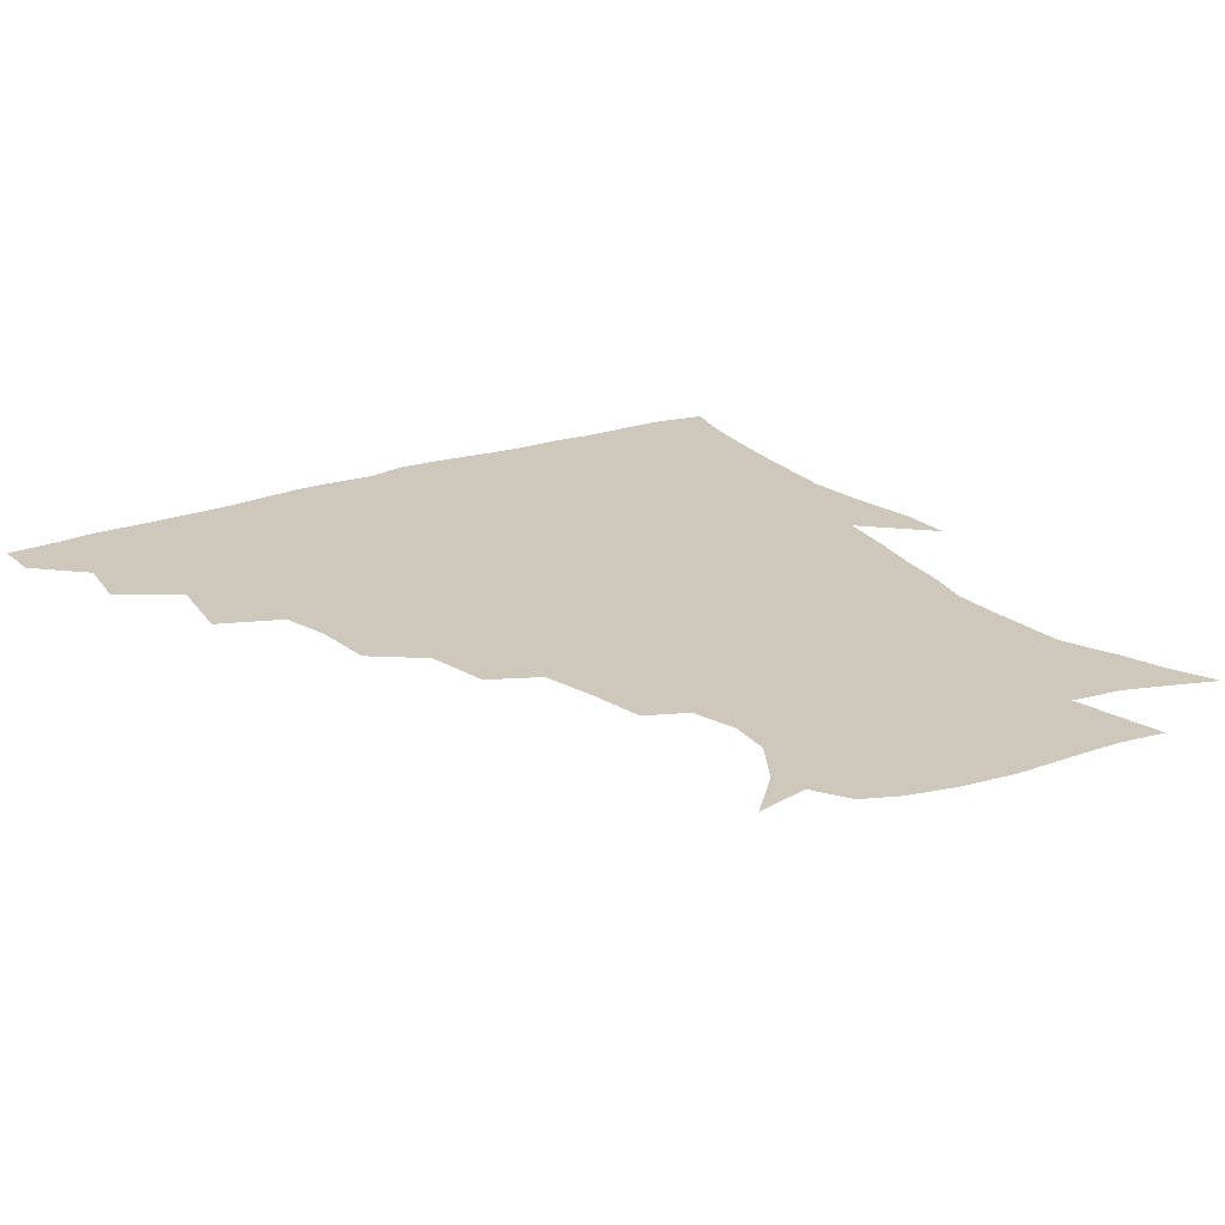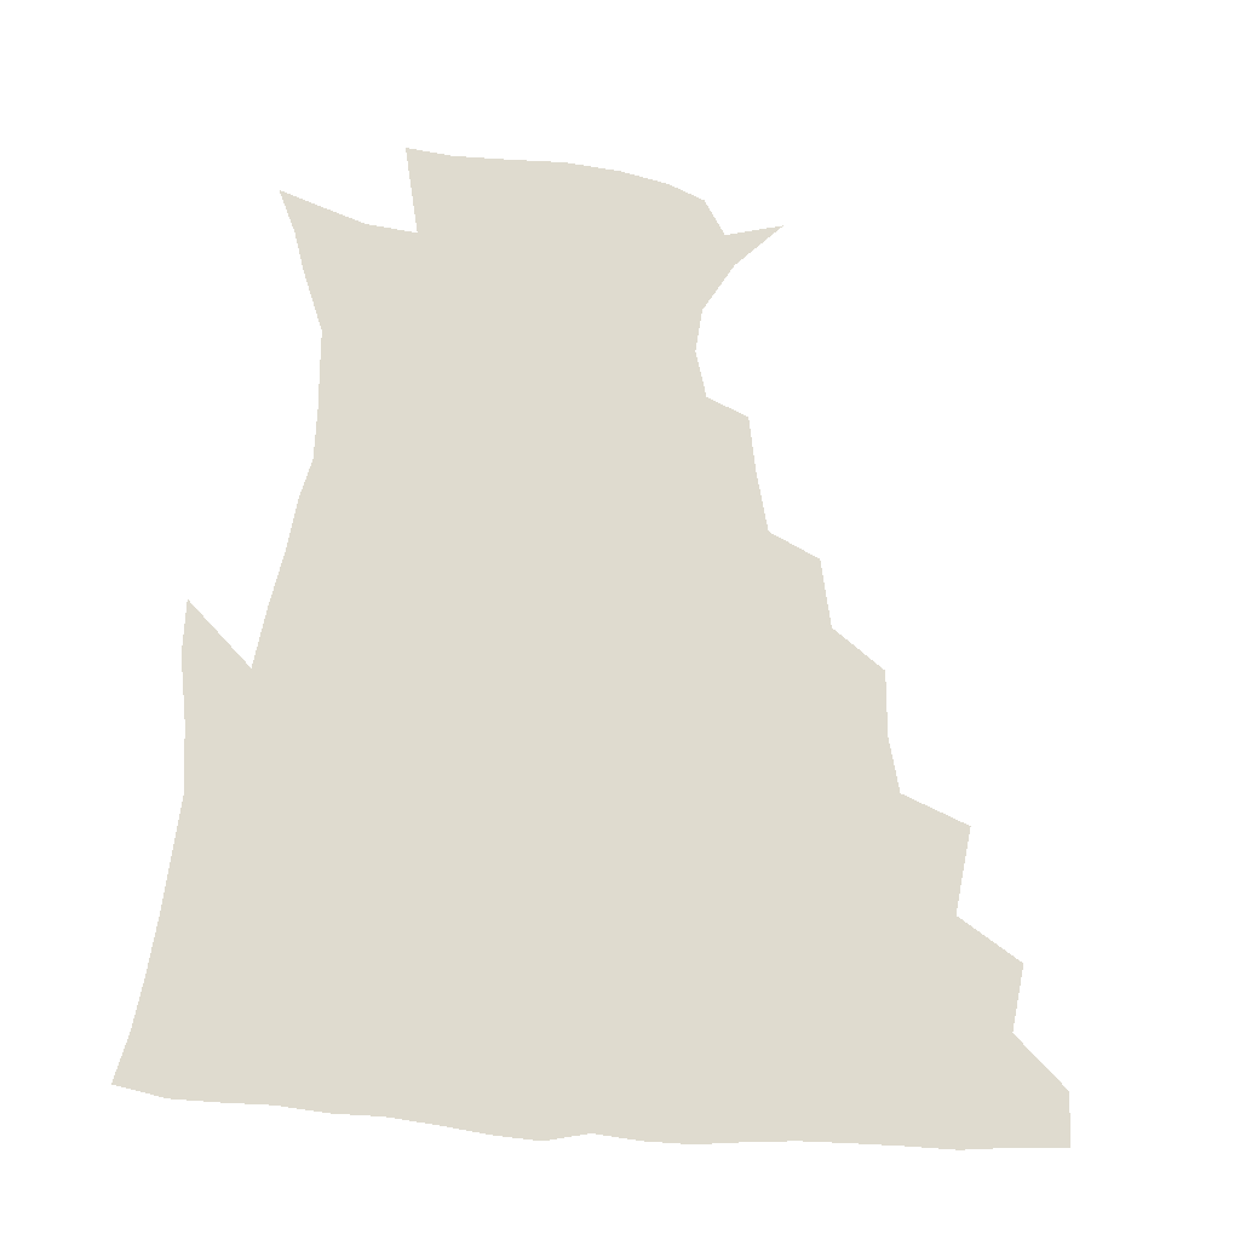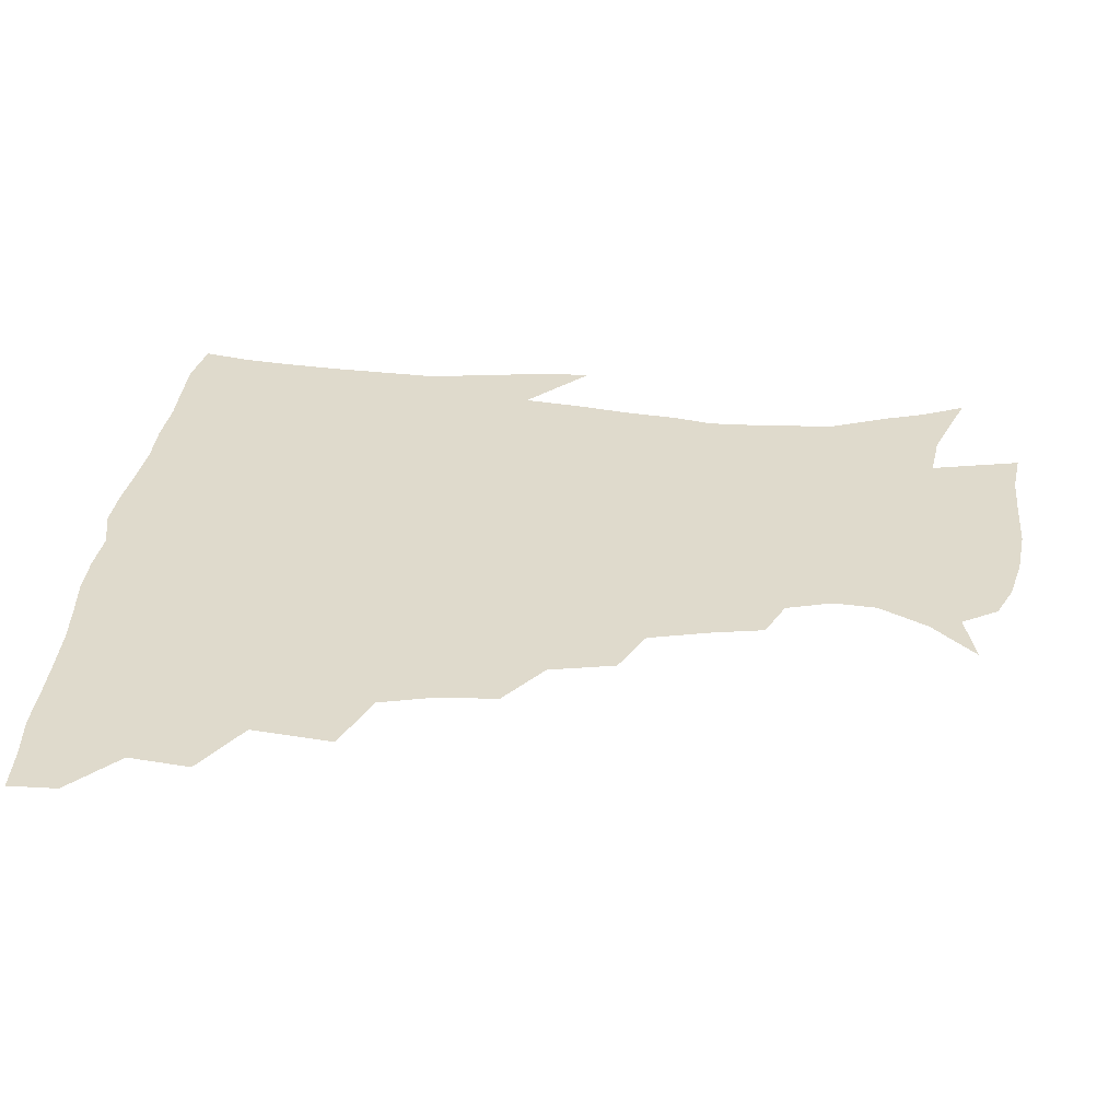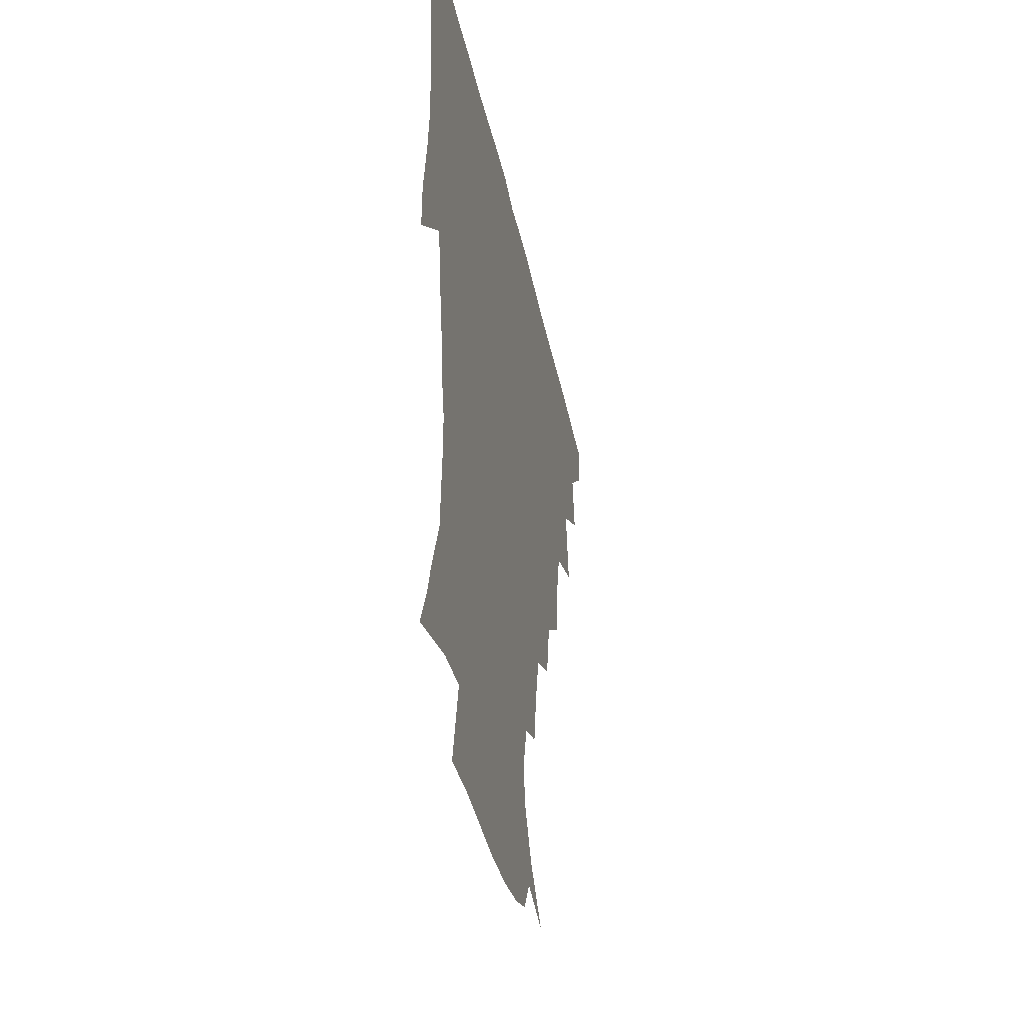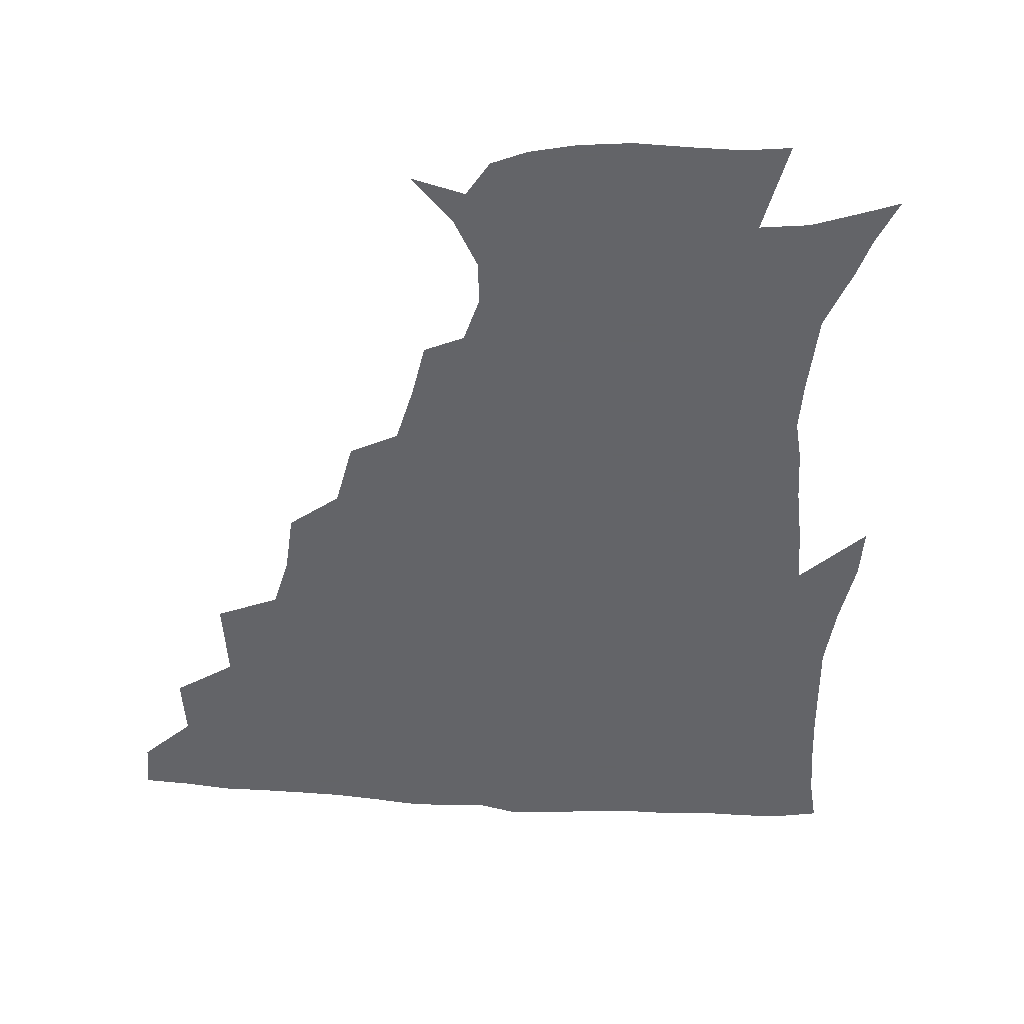
<metadata>
{"format":"obj","ext":"obj","renderer":"f3d","projection":"perspective","resolution":1024,"background":"white","views":[{"elev":21.8,"azim":-33.1,"up":"+Z"},{"elev":70.4,"azim":-176.6,"up":"+Z"},{"elev":32.5,"azim":-85.0,"up":"+Z"},{"elev":-41.3,"azim":101.9,"up":"+Y"},{"elev":-51.3,"azim":-4.5,"up":"+Z"}]}
</metadata>
<code>
v 436.3 418.8 0
v 436.2 434.6 0
v 449.6 382.8 0
v 452.5 403 0
v 453.1 419.7 0
v 451.9 435.4 0
v 465.3 343 0
v 469.2 369.8 0
v 470 389.2 0
v 468.6 404.7 0
v 468 420.3 0
v 467.2 437 0
v 491.4 296.7 0
v 490.1 317.1 0
v 486.1 334.3 0
v 485.6 355.8 0
v 486.2 375.1 0
v 485.7 391.2 0
v 484.1 405.9 0
v 483.1 421.2 0
v 482.5 436.8 0
v 512.1 262.3 0
v 507.8 283.9 0
v 504.3 302.5 0
v 506 330.4 0
v 501.5 342.5 0
v 502.3 362.1 0
v 501.1 377.1 0
v 500.1 391.8 0
v 499.3 406.5 0
v 498.6 421 0
v 497.6 436.9 0
v 535.7 216.8 0
v 532.6 234.6 0
v 528 254.2 0
v 523.7 275.7 0
v 520.6 293.6 0
v 519.7 315 0
v 519.2 334.3 0
v 516.5 346.9 0
v 517.5 365.1 0
v 515.9 378.5 0
v 514.8 392.7 0
v 513.9 407.1 0
v 513.1 421.7 0
v 512.5 437.1 0
v 527.5 150 0
v 542.3 164.9 0
v 551.7 181.1 0
v 553.1 195.4 0
v 548.9 210.7 0
v 545.4 230.9 0
v 541.8 246.8 0
v 538.6 265.7 0
v 535.7 282.4 0
v 534.6 303 0
v 533.1 318.7 0
v 532.2 335.4 0
v 531.7 350.7 0
v 531.4 365.6 0
v 530.6 379.4 0
v 529.1 393.3 0
v 528.6 407.5 0
v 527.7 422.3 0
v 527.1 438.3 0
v 545.8 154.4 0
v 558.1 173.1 0
v 561.8 190 0
v 560.4 202.6 0
v 557.8 221.2 0
v 555.6 240.3 0
v 552.7 255 0
v 550.1 270.4 0
v 548.7 288.9 0
v 547.6 306.4 0
v 547 322.5 0
v 546.4 337.6 0
v 545.9 352.1 0
v 546.4 367.4 0
v 545.4 380 0
v 544.2 393.6 0
v 543.5 407.7 0
v 542.2 423.5 0
v 541.4 439.8 0
v 552.9 142.5 0
v 562.3 158.6 0
v 570.1 178.6 0
v 571 195.3 0
v 570.3 211.2 0
v 567.8 228.4 0
v 566.5 244.7 0
v 564.3 259.7 0
v 562.8 277.1 0
v 562 294 0
v 560.9 308.1 0
v 560.3 324.2 0
v 560.3 339 0
v 559.7 352.4 0
v 559.9 367.3 0
v 559.3 380.2 0
v 558.6 393.7 0
v 558.6 407.3 0
v 557.6 422 0
v 555.6 439.8 0
v 564.6 137.3 0
v 577.3 163.5 0
v 581.2 182.4 0
v 580.9 196.1 0
v 580.1 217.7 0
v 578.8 229.8 0
v 577.7 246.8 0
v 576.2 262.5 0
v 575.2 279.1 0
v 574.5 295.9 0
v 574.7 311.5 0
v 573.6 323.4 0
v 573.8 339.4 0
v 573.7 353.1 0
v 573.8 367.2 0
v 573.5 380.4 0
v 573.2 393.8 0
v 572.9 407.5 0
v 571.8 422.2 0
v 570.3 438.4 0
v 580.3 133.6 0
v 589.9 164.6 0
v 591.9 184.3 0
v 592.3 199.3 0
v 590.5 217.3 0
v 590.1 230.2 0
v 588.8 249.5 0
v 588.3 265.5 0
v 588 281 0
v 587.4 296 0
v 587.5 312.8 0
v 587.7 326.6 0
v 587.9 341.2 0
v 587.9 354.3 0
v 588.1 367.6 0
v 588.2 380.8 0
v 587.9 394 0
v 587.3 407.6 0
v 585.8 423.2 0
v 583.9 441.4 0
v 598 131.5 0
v 602.5 164.9 0
v 602.9 185.5 0
v 602.8 204.5 0
v 602.2 218.2 0
v 601.9 233.8 0
v 600.7 250.5 0
v 600.1 266 0
v 600.4 281.7 0
v 600.4 297.3 0
v 600.5 312.8 0
v 600.9 326.1 0
v 601.2 340.6 0
v 601.4 353.6 0
v 601.9 367.8 0
v 602.3 381.1 0
v 602.2 394.3 0
v 601.4 408.5 0
v 600.3 423.2 0
v 597.9 440.6 0
v 616.5 131.5 0
v 615.3 164.8 0
v 614.4 185.5 0
v 613.9 201.3 0
v 613.2 218.4 0
v 612.7 236 0
v 612.4 252.4 0
v 612.7 265.3 0
v 612.5 282.2 0
v 613.1 297 0
v 613.3 312.5 0
v 614.2 327.4 0
v 614.5 340.6 0
v 615.1 354.5 0
v 615.7 367.9 0
v 616.3 381.5 0
v 616.5 394.5 0
v 616.4 408.1 0
v 614.9 423.2 0
v 613 438.8 0
v 634 131.3 0
v 629 162 0
v 626.2 182.9 0
v 625 199.9 0
v 623.9 218.3 0
v 623.6 235.3 0
v 623.8 249.7 0
v 624.6 265.3 0
v 625 279.8 0
v 625.7 295.1 0
v 626.3 309.9 0
v 626.8 326.5 0
v 627.6 340.7 0
v 628.3 353.9 0
v 629.1 368.2 0
v 630 381.5 0
v 630.4 394.6 0
v 630.8 408.1 0
v 630.5 422 0
v 628.8 437.2 0
v 649.3 129.2 0
v 643 159.4 0
v 638.4 180.5 0
v 635.9 199 0
v 634.6 216.4 0
v 634.2 233.1 0
v 635.2 246.3 0
v 635.7 263.6 0
v 637.1 277.5 0
v 638.2 292.7 0
v 639.2 307.5 0
v 639.4 324.6 0
v 640.1 340.4 0
v 641.5 352.9 0
v 642.5 366.5 0
v 643.4 381.3 0
v 645 395.1 0
v 645.6 407.7 0
v 645.5 421.3 0
v 643.5 437.3 0
v 659.6 157.2 0
v 652.2 176.2 0
v 648.4 193.4 0
v 645.3 212.5 0
v 645.2 227.7 0
v 646.2 241.5 0
v 646.9 257.6 0
v 648.5 273.3 0
v 649.8 290.1 0
v 651.2 306.7 0
v 652.5 321.6 0
v 653 337.3 0
v 654 352.3 0
v 655.3 366.2 0
v 656.6 380.6 0
v 658 394.2 0
v 659.1 407.5 0
v 659.9 421.2 0
v 660 435.9 0
v 675.1 151.6 0
v 665.6 171.6 0
v 660.3 189.1 0
v 656.9 205.4 0
v 656.1 220.8 0
v 656.3 235.7 0
v 657.8 249.9 0
v 659.3 267.2 0
v 661.2 284.1 0
v 663.6 300.6 0
v 665.5 317.1 0
v 665.7 333.4 0
v 666.2 350 0
v 667.3 365.8 0
v 669.4 379.2 0
v 671.1 393.5 0
v 672.8 406.6 0
v 674.1 420.4 0
v 674.9 436 0
v 688.2 146.7 0
v 681.6 161.7 0
v 677.7 174.6 0
v 669.8 195.4 0
v 669.2 207 0
v 668.4 222.1 0
v 668.3 238.7 0
v 671.4 252 0
v 673.7 269.5 0
v 677.1 287.2 0
v 680 307.1 0
v 679.1 326.1 0
v 679.8 342.3 0
v 680.6 359 0
v 682 375.4 0
v 683.7 391.3 0
v 686.3 405.2 0
v 688 419 0
v 690 435.8 0
v 701.5 286.3 0
v 701.4 303.6 0
v 697.7 325.8 0
v 695.7 347.2 0
v 697.1 364.7 0
v 698.5 383.2 0
v 700.5 401.6 0
v 702.8 417.5 0
v 706.4 432.7 0
f 4 5 1
f 1 5 2
f 5 6 2
f 8 9 3
f 3 9 4
f 9 10 4
f 4 10 5
f 10 11 5
f 5 11 6
f 11 12 6
f 15 16 7
f 7 16 8
f 16 17 8
f 8 17 9
f 17 18 9
f 9 18 10
f 18 19 10
f 10 19 11
f 19 20 11
f 11 20 12
f 20 21 12
f 23 24 13
f 13 24 14
f 24 25 14
f 14 25 15
f 25 26 15
f 15 26 16
f 26 27 16
f 16 27 17
f 27 28 17
f 17 28 18
f 28 29 18
f 18 29 19
f 29 30 19
f 19 30 20
f 30 31 20
f 20 31 21
f 31 32 21
f 35 36 22
f 22 36 23
f 36 37 23
f 23 37 24
f 37 38 24
f 24 38 25
f 38 39 25
f 25 39 26
f 39 40 26
f 26 40 27
f 40 41 27
f 27 41 28
f 41 42 28
f 28 42 29
f 42 43 29
f 29 43 30
f 43 44 30
f 30 44 31
f 44 45 31
f 31 45 32
f 45 46 32
f 51 52 33
f 33 52 34
f 52 53 34
f 34 53 35
f 53 54 35
f 35 54 36
f 54 55 36
f 36 55 37
f 55 56 37
f 37 56 38
f 56 57 38
f 38 57 39
f 57 58 39
f 39 58 40
f 58 59 40
f 40 59 41
f 59 60 41
f 41 60 42
f 60 61 42
f 42 61 43
f 61 62 43
f 43 62 44
f 62 63 44
f 44 63 45
f 63 64 45
f 45 64 46
f 64 65 46
f 47 66 48
f 66 67 48
f 48 67 49
f 67 68 49
f 49 68 50
f 68 69 50
f 50 69 51
f 69 70 51
f 51 70 52
f 70 71 52
f 52 71 53
f 71 72 53
f 53 72 54
f 72 73 54
f 54 73 55
f 73 74 55
f 55 74 56
f 74 75 56
f 56 75 57
f 75 76 57
f 57 76 58
f 76 77 58
f 58 77 59
f 77 78 59
f 59 78 60
f 78 79 60
f 60 79 61
f 79 80 61
f 61 80 62
f 80 81 62
f 62 81 63
f 81 82 63
f 63 82 64
f 82 83 64
f 64 83 65
f 83 84 65
f 85 86 66
f 66 86 67
f 86 87 67
f 67 87 68
f 87 88 68
f 68 88 69
f 88 89 69
f 69 89 70
f 89 90 70
f 70 90 71
f 90 91 71
f 71 91 72
f 91 92 72
f 72 92 73
f 92 93 73
f 73 93 74
f 93 94 74
f 74 94 75
f 94 95 75
f 75 95 76
f 95 96 76
f 76 96 77
f 96 97 77
f 77 97 78
f 97 98 78
f 78 98 79
f 98 99 79
f 79 99 80
f 99 100 80
f 80 100 81
f 100 101 81
f 81 101 82
f 101 102 82
f 82 102 83
f 102 103 83
f 83 103 84
f 103 104 84
f 85 105 86
f 105 106 86
f 86 106 87
f 106 107 87
f 87 107 88
f 107 108 88
f 88 108 89
f 108 109 89
f 89 109 90
f 109 110 90
f 90 110 91
f 110 111 91
f 91 111 92
f 111 112 92
f 92 112 93
f 112 113 93
f 93 113 94
f 113 114 94
f 94 114 95
f 114 115 95
f 95 115 96
f 115 116 96
f 96 116 97
f 116 117 97
f 97 117 98
f 117 118 98
f 98 118 99
f 118 119 99
f 99 119 100
f 119 120 100
f 100 120 101
f 120 121 101
f 101 121 102
f 121 122 102
f 102 122 103
f 122 123 103
f 103 123 104
f 123 124 104
f 105 125 106
f 125 126 106
f 106 126 107
f 126 127 107
f 107 127 108
f 127 128 108
f 108 128 109
f 128 129 109
f 109 129 110
f 129 130 110
f 110 130 111
f 130 131 111
f 111 131 112
f 131 132 112
f 112 132 113
f 132 133 113
f 113 133 114
f 133 134 114
f 114 134 115
f 134 135 115
f 115 135 116
f 135 136 116
f 116 136 117
f 136 137 117
f 117 137 118
f 137 138 118
f 118 138 119
f 138 139 119
f 119 139 120
f 139 140 120
f 120 140 121
f 140 141 121
f 121 141 122
f 141 142 122
f 122 142 123
f 142 143 123
f 123 143 124
f 143 144 124
f 125 145 126
f 145 146 126
f 126 146 127
f 146 147 127
f 127 147 128
f 147 148 128
f 128 148 129
f 148 149 129
f 129 149 130
f 149 150 130
f 130 150 131
f 150 151 131
f 131 151 132
f 151 152 132
f 132 152 133
f 152 153 133
f 133 153 134
f 153 154 134
f 134 154 135
f 154 155 135
f 135 155 136
f 155 156 136
f 136 156 137
f 156 157 137
f 137 157 138
f 157 158 138
f 138 158 139
f 158 159 139
f 139 159 140
f 159 160 140
f 140 160 141
f 160 161 141
f 141 161 142
f 161 162 142
f 142 162 143
f 162 163 143
f 143 163 144
f 163 164 144
f 145 165 146
f 165 166 146
f 146 166 147
f 166 167 147
f 147 167 148
f 167 168 148
f 148 168 149
f 168 169 149
f 149 169 150
f 169 170 150
f 150 170 151
f 170 171 151
f 151 171 152
f 171 172 152
f 152 172 153
f 172 173 153
f 153 173 154
f 173 174 154
f 154 174 155
f 174 175 155
f 155 175 156
f 175 176 156
f 156 176 157
f 176 177 157
f 157 177 158
f 177 178 158
f 158 178 159
f 178 179 159
f 159 179 160
f 179 180 160
f 160 180 161
f 180 181 161
f 161 181 162
f 181 182 162
f 162 182 163
f 182 183 163
f 163 183 164
f 183 184 164
f 165 185 166
f 185 186 166
f 166 186 167
f 186 187 167
f 167 187 168
f 187 188 168
f 168 188 169
f 188 189 169
f 169 189 170
f 189 190 170
f 170 190 171
f 190 191 171
f 171 191 172
f 191 192 172
f 172 192 173
f 192 193 173
f 173 193 174
f 193 194 174
f 174 194 175
f 194 195 175
f 175 195 176
f 195 196 176
f 176 196 177
f 196 197 177
f 177 197 178
f 197 198 178
f 178 198 179
f 198 199 179
f 179 199 180
f 199 200 180
f 180 200 181
f 200 201 181
f 181 201 182
f 201 202 182
f 182 202 183
f 202 203 183
f 183 203 184
f 203 204 184
f 185 205 186
f 205 206 186
f 186 206 187
f 206 207 187
f 187 207 188
f 207 208 188
f 188 208 189
f 208 209 189
f 189 209 190
f 209 210 190
f 190 210 191
f 210 211 191
f 191 211 192
f 211 212 192
f 192 212 193
f 212 213 193
f 193 213 194
f 213 214 194
f 194 214 195
f 214 215 195
f 195 215 196
f 215 216 196
f 196 216 197
f 216 217 197
f 197 217 198
f 217 218 198
f 198 218 199
f 218 219 199
f 199 219 200
f 219 220 200
f 200 220 201
f 220 221 201
f 201 221 202
f 221 222 202
f 202 222 203
f 222 223 203
f 203 223 204
f 223 224 204
f 206 225 207
f 225 226 207
f 207 226 208
f 226 227 208
f 208 227 209
f 227 228 209
f 209 228 210
f 228 229 210
f 210 229 211
f 229 230 211
f 211 230 212
f 230 231 212
f 212 231 213
f 231 232 213
f 213 232 214
f 232 233 214
f 214 233 215
f 233 234 215
f 215 234 216
f 234 235 216
f 216 235 217
f 235 236 217
f 217 236 218
f 236 237 218
f 218 237 219
f 237 238 219
f 219 238 220
f 238 239 220
f 220 239 221
f 239 240 221
f 221 240 222
f 240 241 222
f 222 241 223
f 241 242 223
f 223 242 224
f 242 243 224
f 225 244 226
f 244 245 226
f 226 245 227
f 245 246 227
f 227 246 228
f 246 247 228
f 228 247 229
f 247 248 229
f 229 248 230
f 248 249 230
f 230 249 231
f 249 250 231
f 231 250 232
f 250 251 232
f 232 251 233
f 251 252 233
f 233 252 234
f 252 253 234
f 234 253 235
f 253 254 235
f 235 254 236
f 254 255 236
f 236 255 237
f 255 256 237
f 237 256 238
f 256 257 238
f 238 257 239
f 257 258 239
f 239 258 240
f 258 259 240
f 240 259 241
f 259 260 241
f 241 260 242
f 260 261 242
f 242 261 243
f 261 262 243
f 244 263 245
f 263 264 245
f 245 264 246
f 264 265 246
f 246 265 247
f 265 266 247
f 247 266 248
f 266 267 248
f 248 267 249
f 267 268 249
f 249 268 250
f 268 269 250
f 250 269 251
f 269 270 251
f 251 270 252
f 270 271 252
f 252 271 253
f 271 272 253
f 253 272 254
f 272 273 254
f 254 273 255
f 273 274 255
f 255 274 256
f 274 275 256
f 256 275 257
f 275 276 257
f 257 276 258
f 276 277 258
f 258 277 259
f 277 278 259
f 259 278 260
f 278 279 260
f 260 279 261
f 279 280 261
f 261 280 262
f 280 281 262
f 273 282 274
f 282 283 274
f 274 283 275
f 283 284 275
f 275 284 276
f 284 285 276
f 276 285 277
f 285 286 277
f 277 286 278
f 286 287 278
f 278 287 279
f 287 288 279
f 279 288 280
f 288 289 280
f 280 289 281
f 289 290 281

</code>
